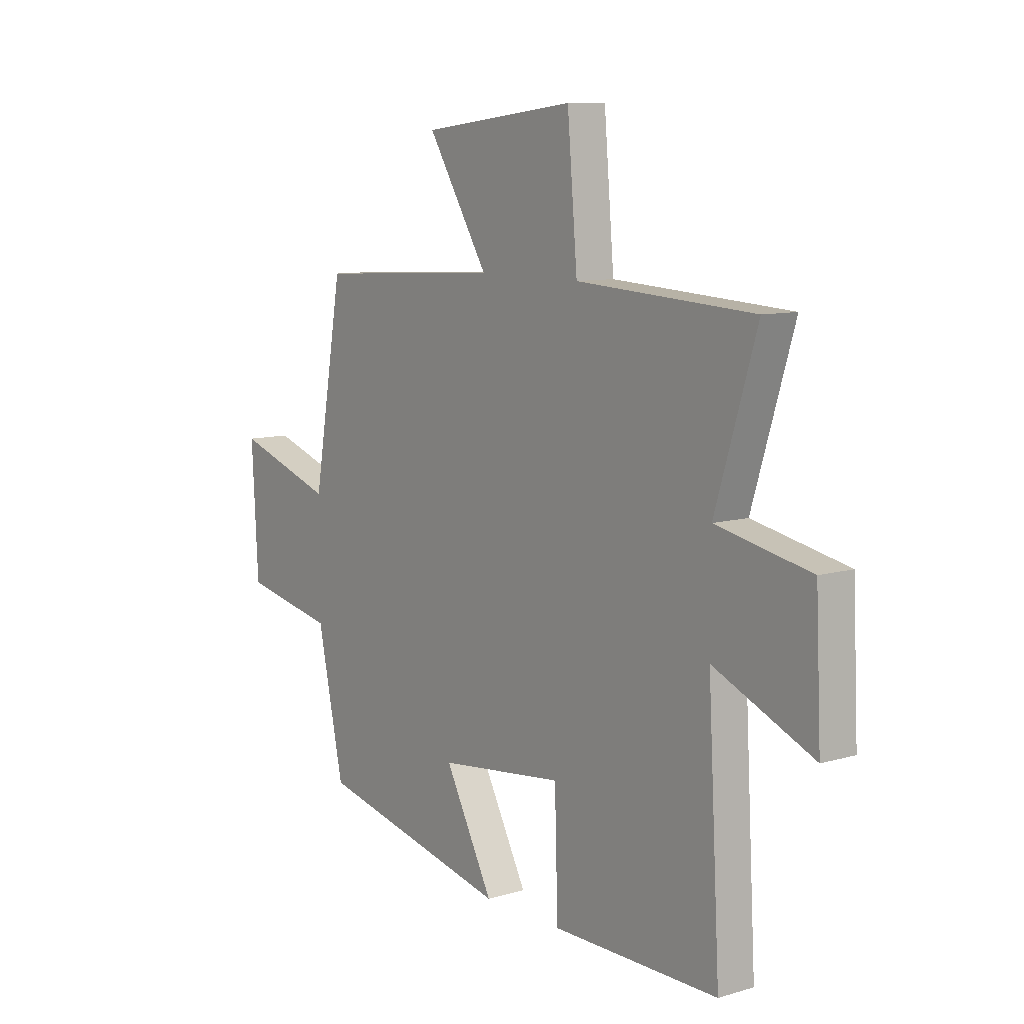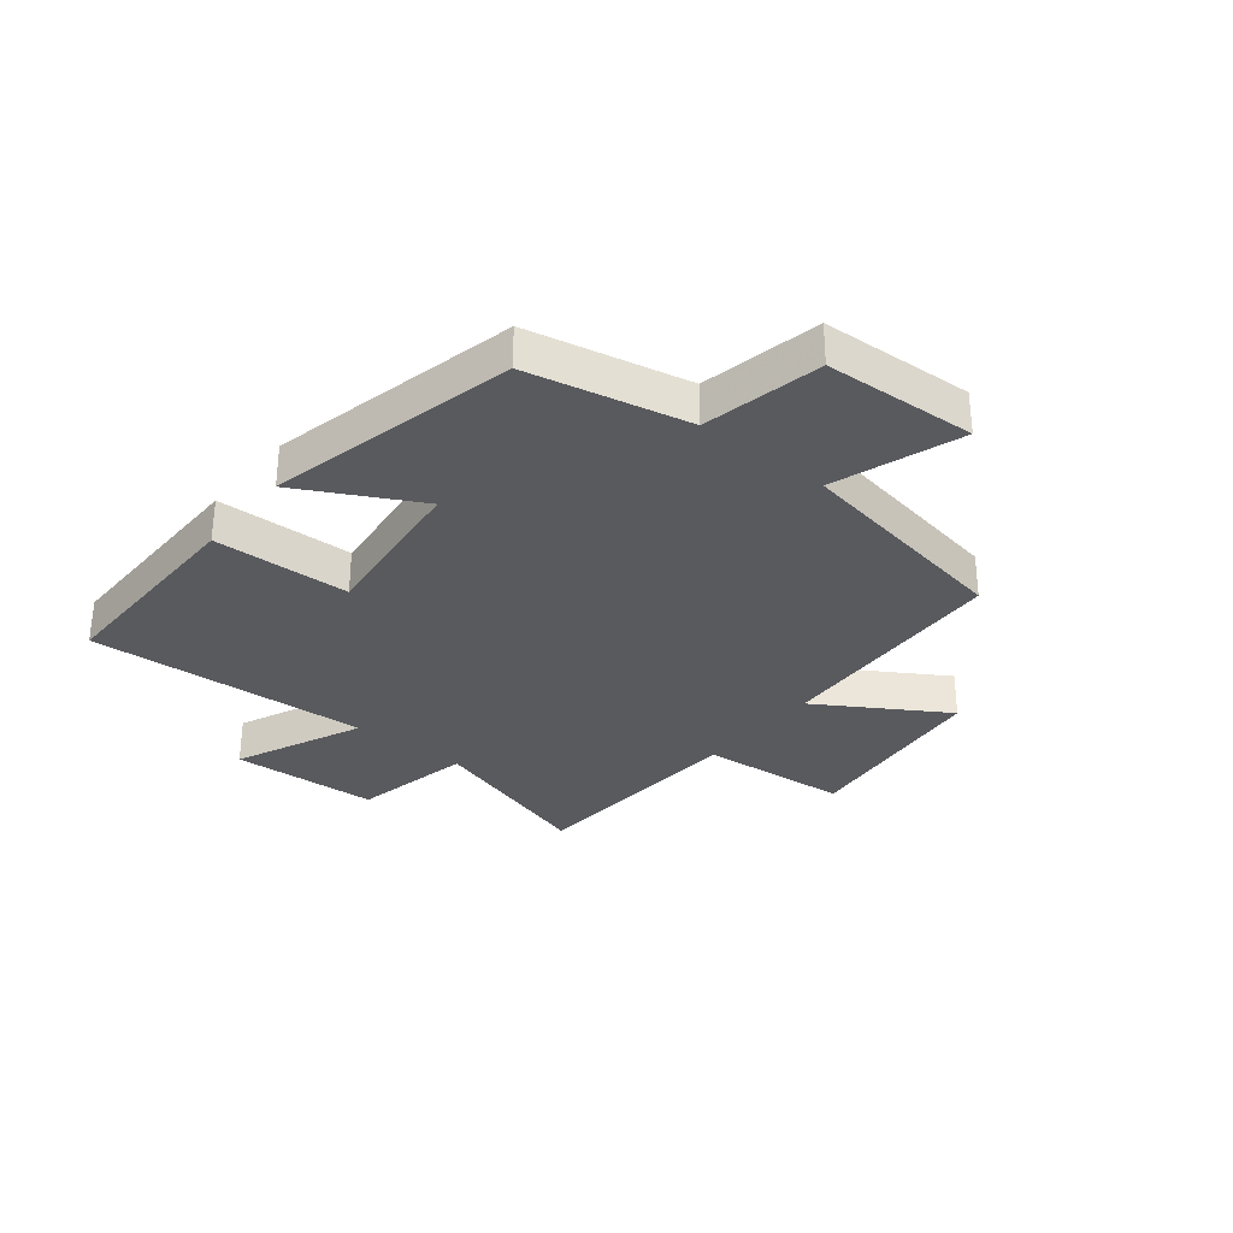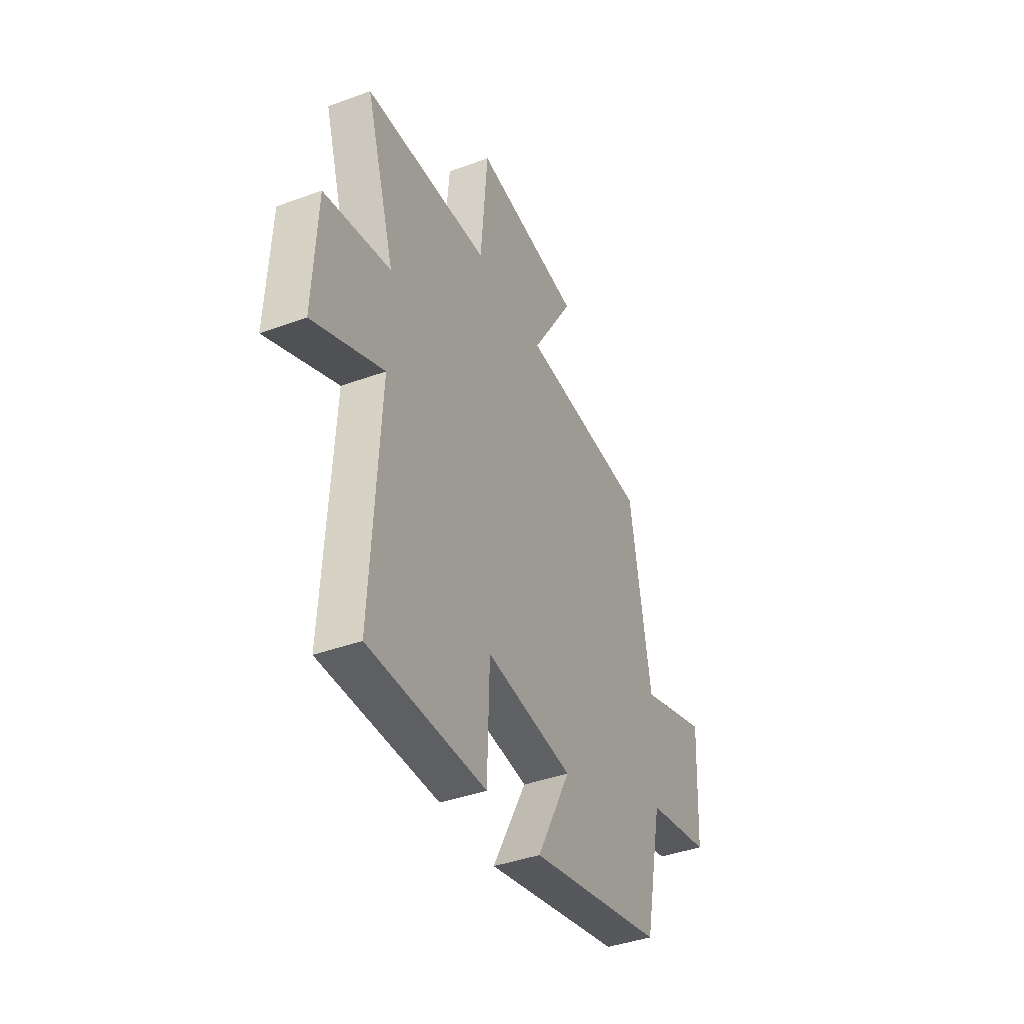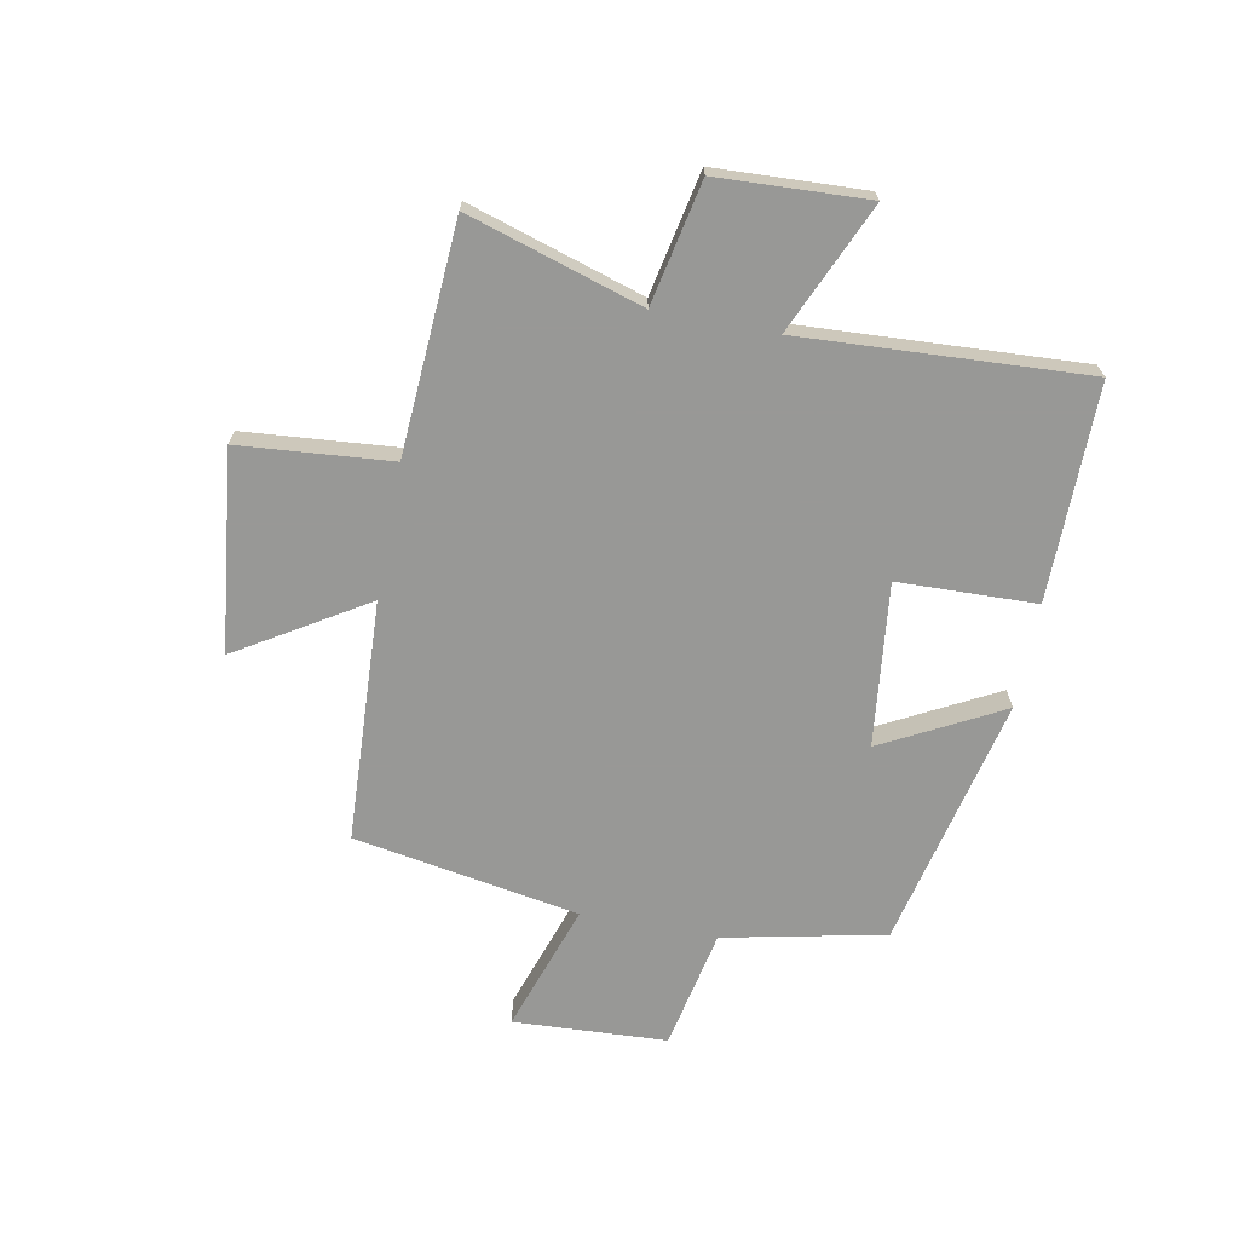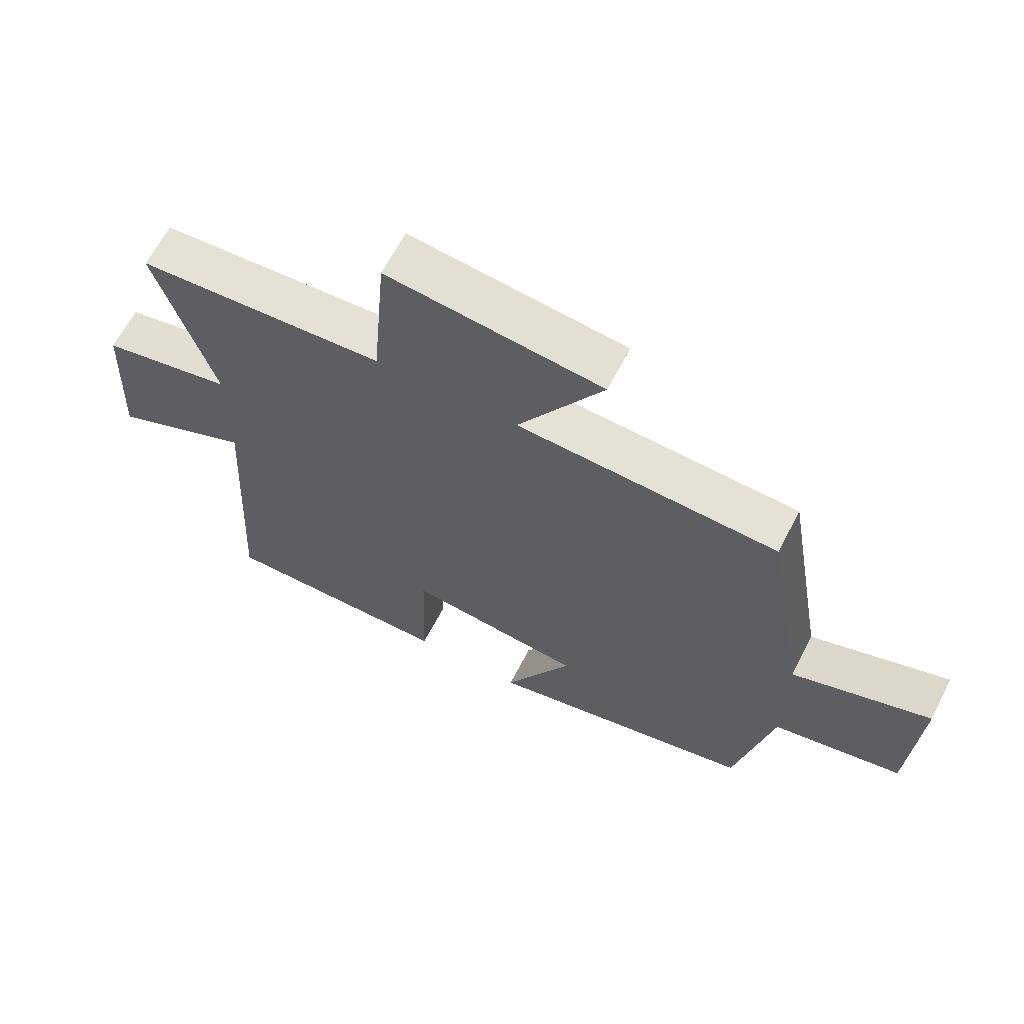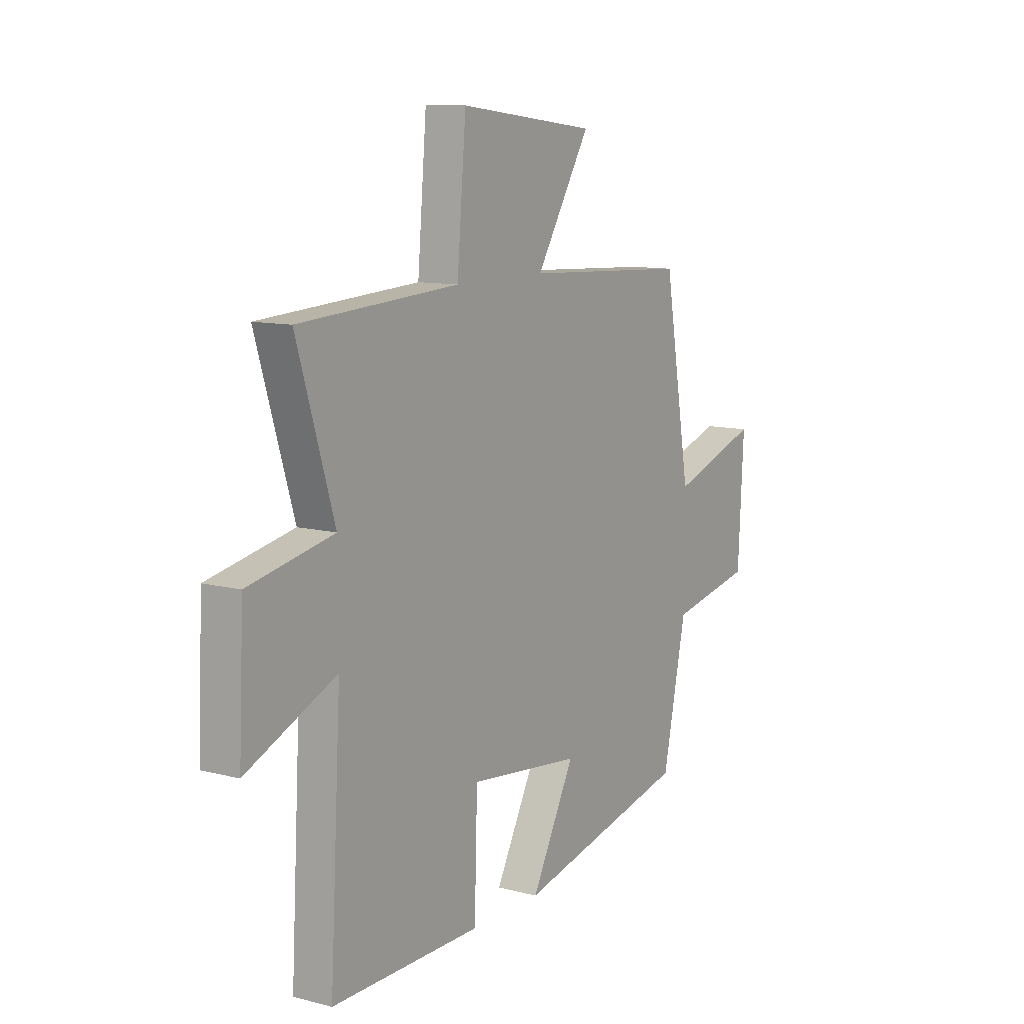
<metadata>
{"format":"obj","ext":"obj","renderer":"f3d","projection":"perspective","resolution":1024,"background":"white","views":[{"elev":9.4,"azim":52.4,"up":"+Z"},{"elev":-31.5,"azim":-128.9,"up":"+Y"},{"elev":-40.4,"azim":114.2,"up":"+Z"},{"elev":-68.5,"azim":79.1,"up":"+Y"},{"elev":64.3,"azim":-152.7,"up":"+Z"},{"elev":10.6,"azim":122.8,"up":"+Z"}]}
</metadata>
<code>
v 0.591 0.07 0.476
v 0.5 0.07 0.181
v 0.707 0.07 0.139
v 0.719 0.07 -0.115
v 0.5 0.07 -0.019
v 0.527 0.07 -0.502
v 0.161 0.07 -0.5
v 0.154 0.07 -0.266
v -0.122 0.07 -0.298
v -0.015 0.07 -0.5
v -0.442 0.07 -0.404
v -0.5 0.07 -0.131
v -0.704 0.07 -0.09
v -0.718 0.07 0.17
v -0.5 0.07 0.097
v -0.434 0.07 0.479
v -0.025 0.07 0.5
v -0.159 0.07 0.717
v 0.179 0.07 0.757
v 0.201 0.07 0.5
v 0.591 0 0.476
v 0.5 0 0.181
v 0.707 0 0.139
v 0.719 0 -0.115
v 0.5 0 -0.019
v 0.527 0 -0.502
v 0.161 0 -0.5
v 0.154 0 -0.266
v -0.122 0 -0.298
v -0.015 0 -0.5
v -0.442 0 -0.404
v -0.5 0 -0.131
v -0.704 0 -0.09
v -0.718 0 0.17
v -0.5 0 0.097
v -0.434 0 0.479
v -0.025 0 0.5
v -0.159 0 0.717
v 0.179 0 0.757
v 0.201 0 0.5
f 17 18 19 20
f 20 1 2
f 17 20 2
f 16 17 2
f 15 16 2
f 12 13 14 15
f 11 12 15
f 10 11 15
f 9 10 15
f 15 2 3
f 9 15 3
f 8 9 3
f 5 6 7 8
f 5 8 3
f 3 4 5
f 40 39 38 37
f 22 21 40
f 22 40 37
f 22 37 36
f 22 36 35
f 35 34 33 32
f 35 32 31
f 35 31 30
f 35 30 29
f 23 22 35
f 23 35 29
f 23 29 28
f 28 27 26 25
f 23 28 25
f 25 24 23
f 1 21 22 2
f 2 22 23 3
f 3 23 24 4
f 4 24 25 5
f 5 25 26 6
f 6 26 27 7
f 7 27 28 8
f 8 28 29 9
f 9 29 30 10
f 10 30 31 11
f 11 31 32 12
f 12 32 33 13
f 13 33 34 14
f 14 34 35 15
f 15 35 36 16
f 16 36 37 17
f 17 37 38 18
f 18 38 39 19
f 19 39 40 20
f 20 40 21 1

</code>
